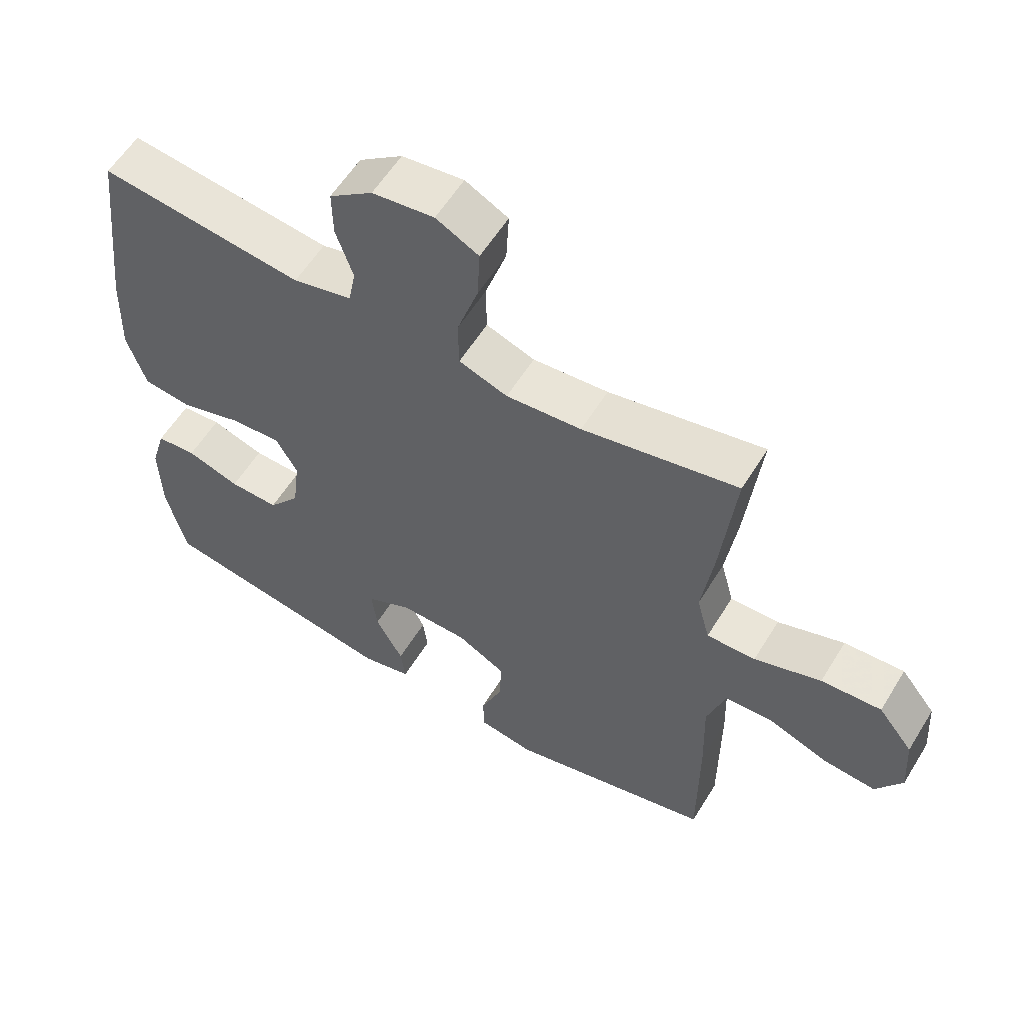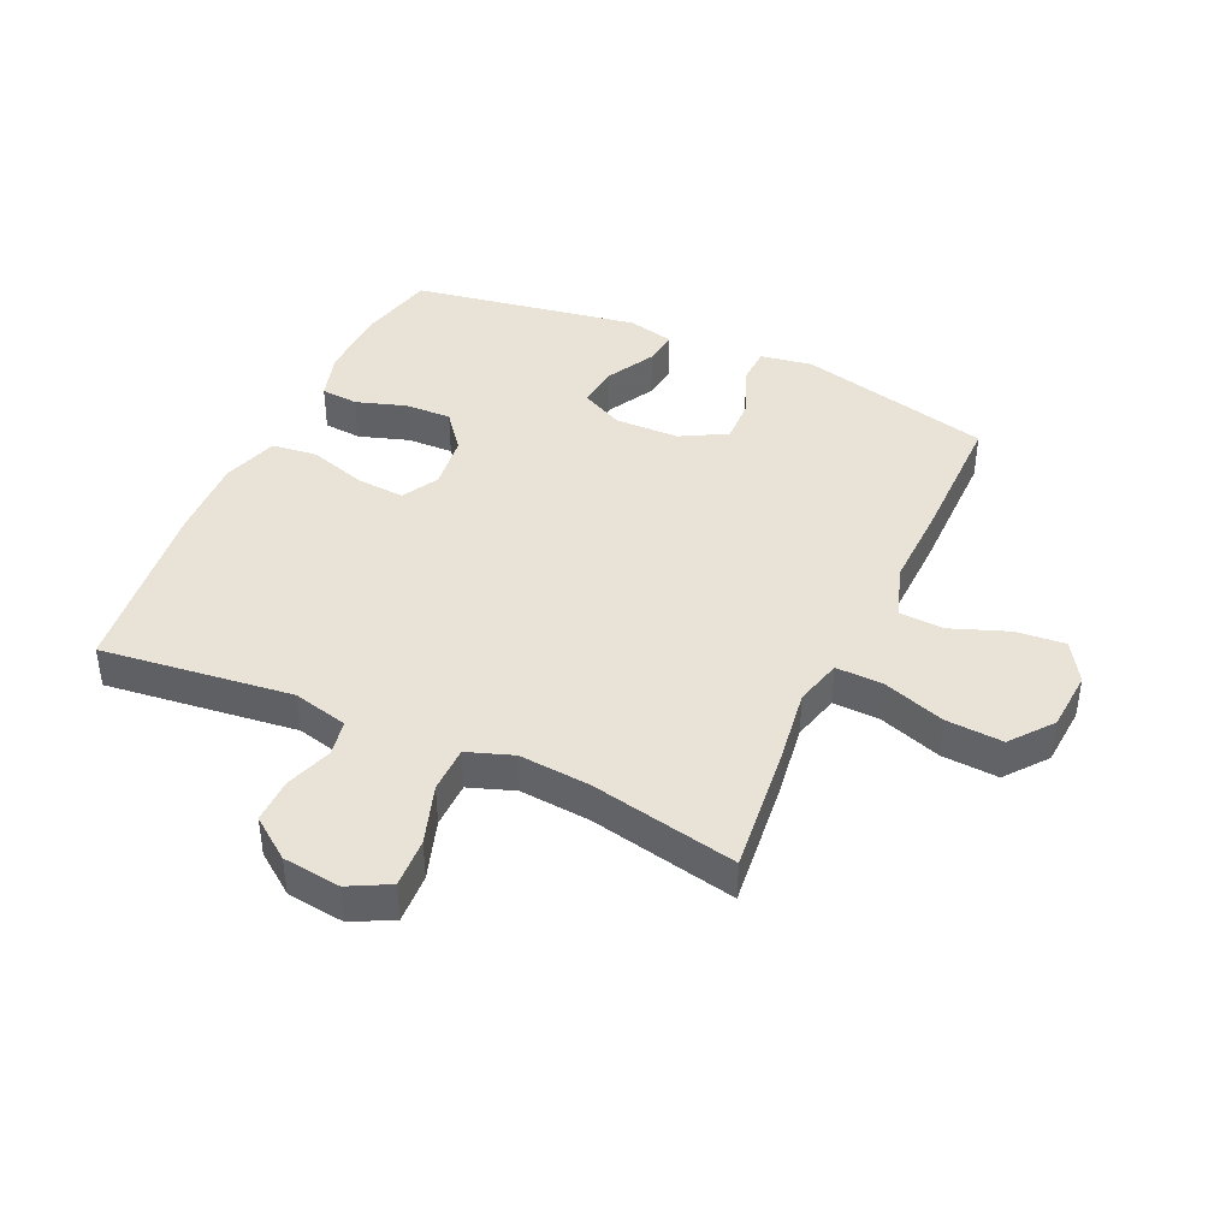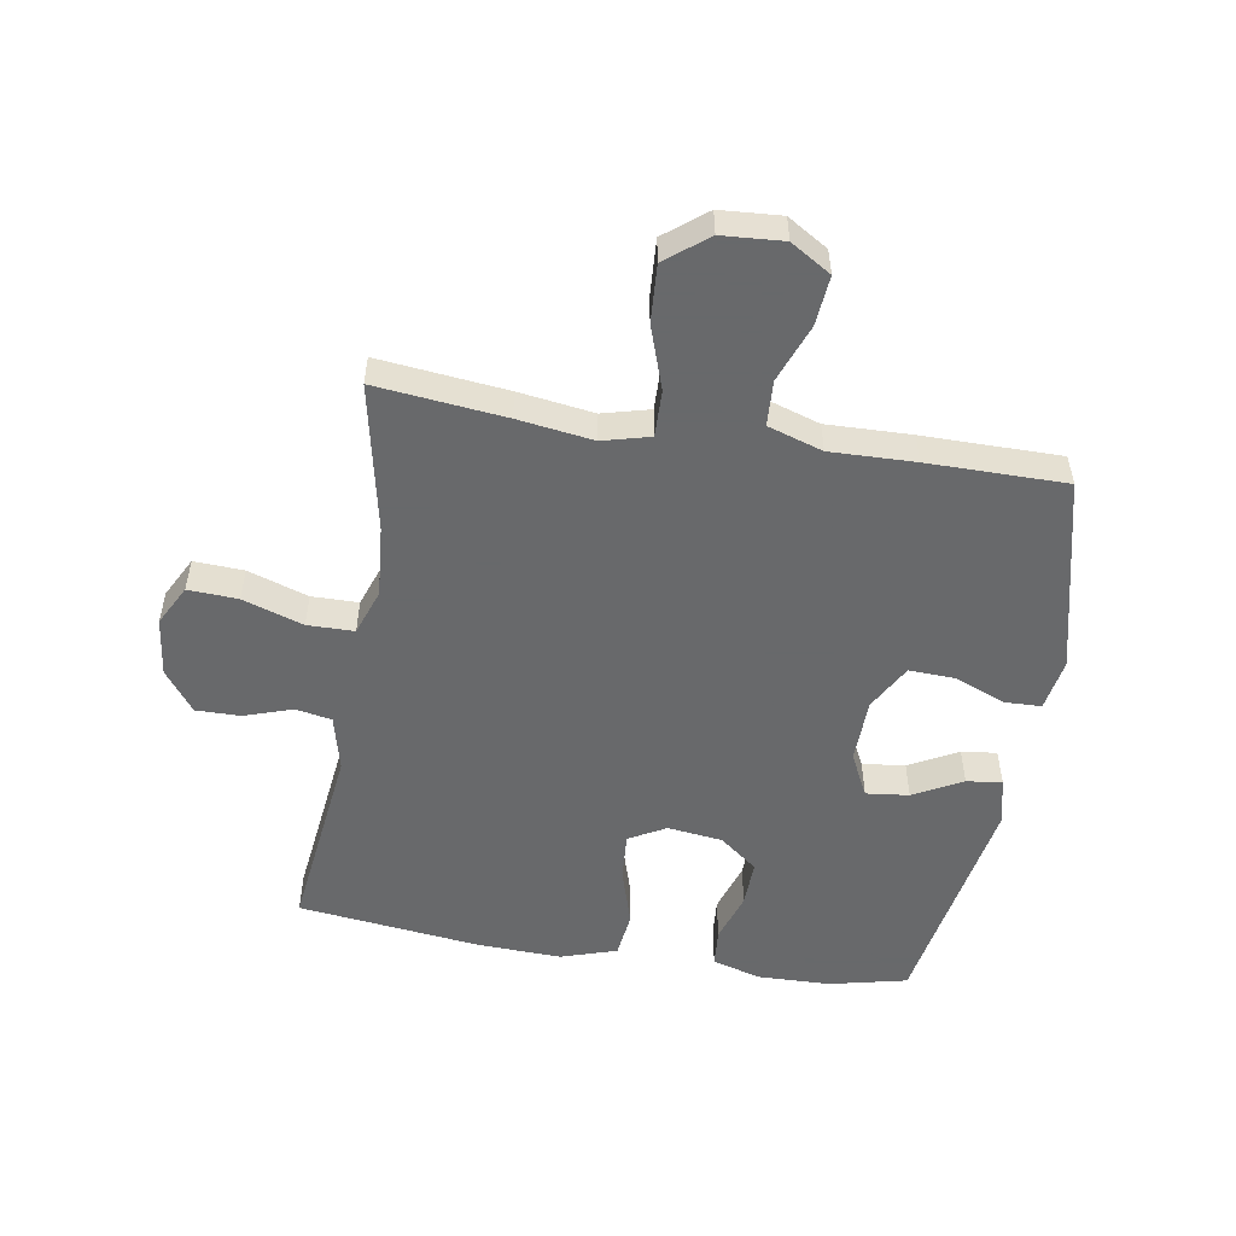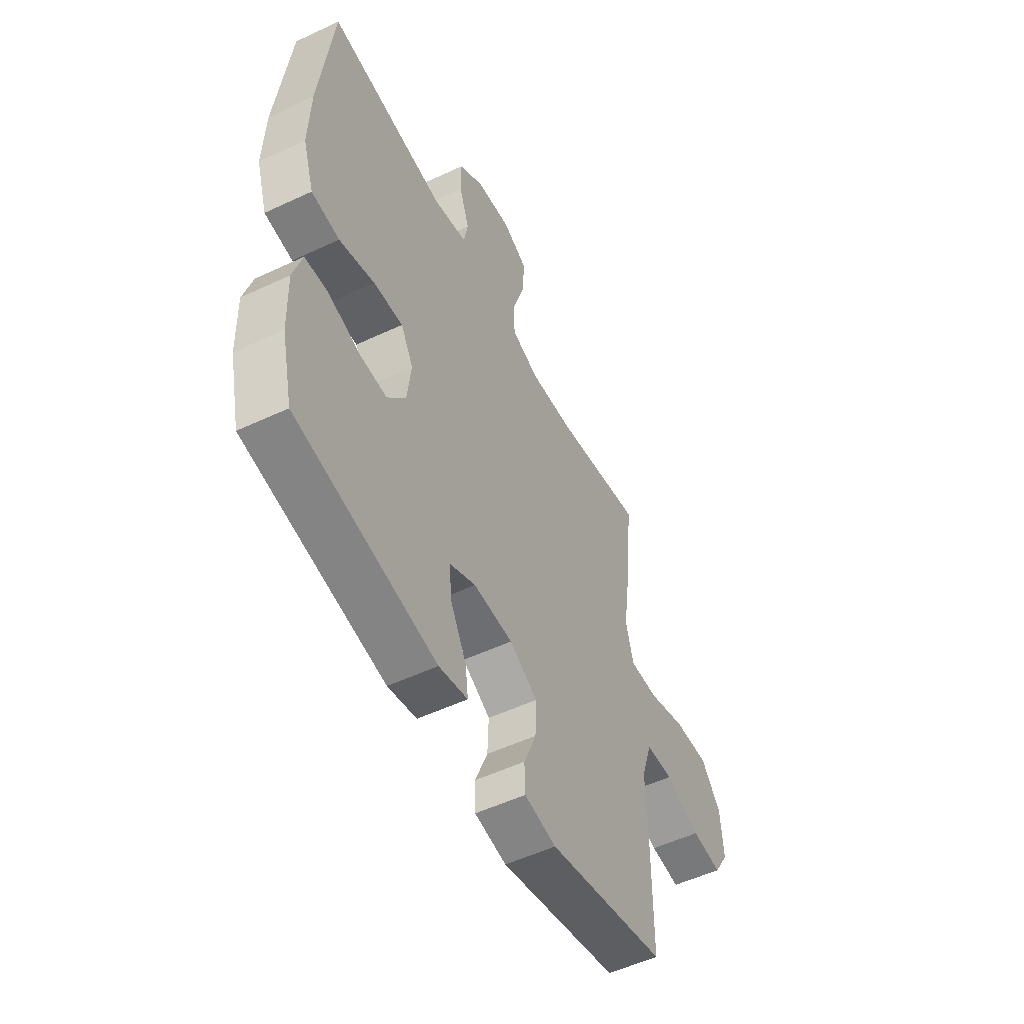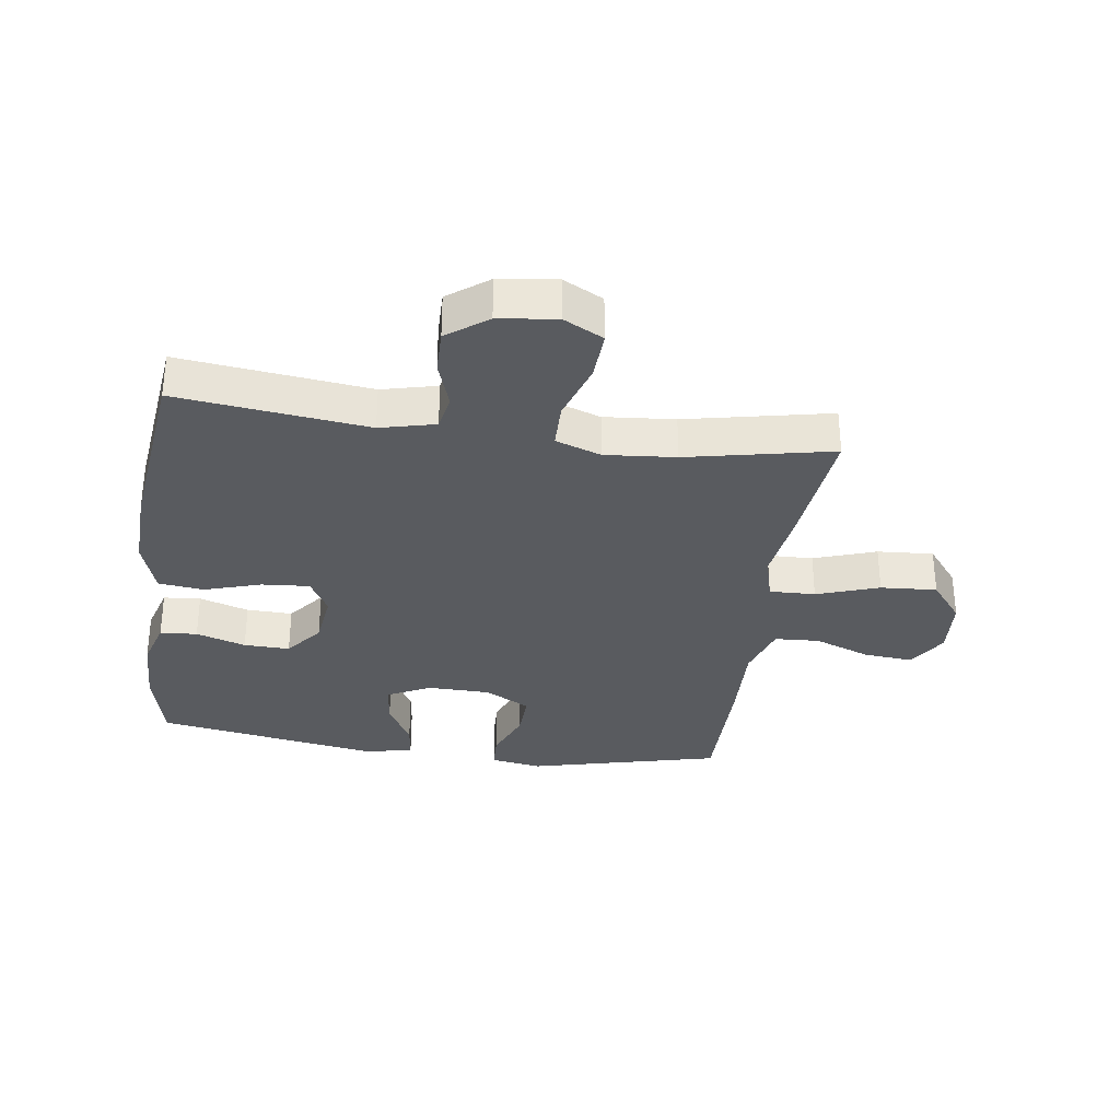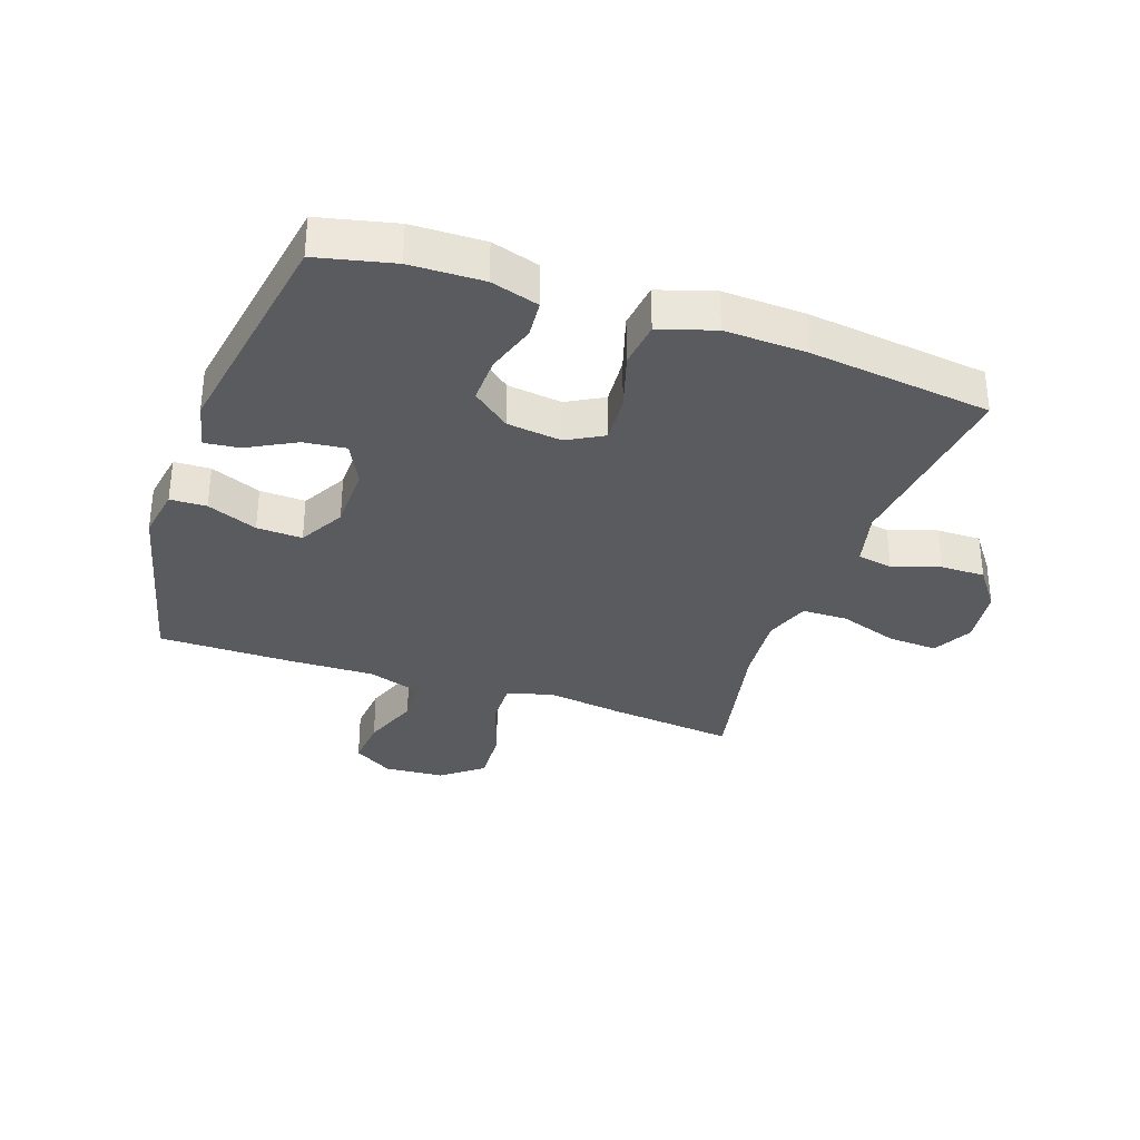
<metadata>
{"format":"obj","ext":"obj","renderer":"f3d","projection":"perspective","resolution":1024,"background":"white","views":[{"elev":58.2,"azim":31.4,"up":"+Z"},{"elev":41.8,"azim":24.5,"up":"+Y"},{"elev":-52.6,"azim":80.5,"up":"+Y"},{"elev":-53.4,"azim":-63.4,"up":"+Z"},{"elev":-32.4,"azim":-8.0,"up":"+Y"},{"elev":-33.5,"azim":-109.2,"up":"+Y"}]}
</metadata>
<code>
v 0.5 0.07 0.5
v 0.478 0.07 0.292
v 0.461 0.07 0.171
v 0.481 0.07 0.095
v 0.556 0.07 0.097
v 0.658 0.07 0.132
v 0.75 0.07 0.138
v 0.803 0.07 0.071
v 0.81 0.07 -0.027
v 0.77 0.07 -0.092
v 0.69 0.07 -0.085
v 0.597 0.07 -0.05
v 0.524 0.07 -0.054
v 0.496 0.07 -0.142
v 0.5 0.07 -0.278
v 0.5 0.07 -0.5
v 0.186 0.07 -0.577
v 0.102 0.07 -0.563
v 0.1 0.07 -0.504
v 0.133 0.07 -0.422
v 0.136 0.07 -0.348
v 0.062 0.07 -0.307
v -0.042 0.07 -0.305
v -0.112 0.07 -0.34
v -0.104 0.07 -0.409
v -0.062 0.07 -0.487
v -0.055 0.07 -0.544
v -0.131 0.07 -0.562
v -0.5 0.07 -0.5
v -0.529 0.07 -0.375
v -0.532 0.07 -0.257
v -0.509 0.07 -0.179
v -0.448 0.07 -0.174
v -0.367 0.07 -0.2
v -0.292 0.07 -0.202
v -0.244 0.07 -0.141
v -0.233 0.07 -0.052
v -0.266 0.07 0.007
v -0.344 0.07 0.001
v -0.437 0.07 -0.028
v -0.511 0.07 -0.019
v -0.54 0.07 0.071
v -0.535 0.07 0.205
v -0.5 0.07 0.5
v -0.19 0.07 0.463
v -0.1 0.07 0.485
v -0.089 0.07 0.543
v -0.115 0.07 0.62
v -0.116 0.07 0.692
v -0.05 0.07 0.741
v 0.044 0.07 0.753
v 0.109 0.07 0.719
v 0.105 0.07 0.639
v 0.073 0.07 0.542
v 0.074 0.07 0.467
v 0.148 0.07 0.441
v 0.263 0.07 0.451
v 0.5 0 0.5
v 0.478 0 0.292
v 0.461 0 0.171
v 0.481 0 0.095
v 0.556 0 0.097
v 0.658 0 0.132
v 0.75 0 0.138
v 0.803 0 0.071
v 0.81 0 -0.027
v 0.77 0 -0.092
v 0.69 0 -0.085
v 0.597 0 -0.05
v 0.524 0 -0.054
v 0.496 0 -0.142
v 0.5 0 -0.278
v 0.5 0 -0.5
v 0.186 0 -0.577
v 0.102 0 -0.563
v 0.1 0 -0.504
v 0.133 0 -0.422
v 0.136 0 -0.348
v 0.062 0 -0.307
v -0.042 0 -0.305
v -0.112 0 -0.34
v -0.104 0 -0.409
v -0.062 0 -0.487
v -0.055 0 -0.544
v -0.131 0 -0.562
v -0.5 0 -0.5
v -0.529 0 -0.375
v -0.532 0 -0.257
v -0.509 0 -0.179
v -0.448 0 -0.174
v -0.367 0 -0.2
v -0.292 0 -0.202
v -0.244 0 -0.141
v -0.233 0 -0.052
v -0.266 0 0.007
v -0.344 0 0.001
v -0.437 0 -0.028
v -0.511 0 -0.019
v -0.54 0 0.071
v -0.535 0 0.205
v -0.5 0 0.5
v -0.19 0 0.463
v -0.1 0 0.485
v -0.089 0 0.543
v -0.115 0 0.62
v -0.116 0 0.692
v -0.05 0 0.741
v 0.044 0 0.753
v 0.109 0 0.719
v 0.105 0 0.639
v 0.073 0 0.542
v 0.074 0 0.467
v 0.148 0 0.441
v 0.263 0 0.451
f 51 52 53 54
f 51 54 55
f 50 51 55
f 47 48 49 50
f 46 47 50 55
f 45 46 55 56
f 43 44 45
f 42 43 45 56
f 39 40 41 42
f 38 39 42 56
f 31 32 33 34
f 31 34 35
f 30 31 35
f 29 30 35
f 28 29 35 36
f 25 26 27 28
f 24 25 28 36
f 17 18 19 20
f 17 20 21
f 14 15 16 17
f 13 14 17 21
f 9 10 11 12
f 9 12 13
f 8 9 13
f 5 6 7 8
f 4 5 8 13
f 57 1 2 3
f 57 3 4
f 37 38 56 57
f 23 24 36 37
f 22 23 37 57
f 21 22 57
f 4 13 21 57
f 111 110 109 108
f 112 111 108
f 112 108 107
f 107 106 105 104
f 112 107 104 103
f 113 112 103 102
f 102 101 100
f 113 102 100 99
f 99 98 97 96
f 113 99 96 95
f 91 90 89 88
f 92 91 88
f 92 88 87
f 92 87 86
f 93 92 86 85
f 85 84 83 82
f 93 85 82 81
f 77 76 75 74
f 78 77 74
f 74 73 72 71
f 78 74 71 70
f 69 68 67 66
f 70 69 66
f 70 66 65
f 65 64 63 62
f 70 65 62 61
f 60 59 58 114
f 61 60 114
f 114 113 95 94
f 94 93 81 80
f 114 94 80 79
f 114 79 78
f 114 78 70 61
f 1 58 59 2
f 2 59 60 3
f 3 60 61 4
f 4 61 62 5
f 5 62 63 6
f 6 63 64 7
f 7 64 65 8
f 8 65 66 9
f 9 66 67 10
f 10 67 68 11
f 11 68 69 12
f 12 69 70 13
f 13 70 71 14
f 14 71 72 15
f 15 72 73 16
f 16 73 74 17
f 17 74 75 18
f 18 75 76 19
f 19 76 77 20
f 20 77 78 21
f 21 78 79 22
f 22 79 80 23
f 23 80 81 24
f 24 81 82 25
f 25 82 83 26
f 26 83 84 27
f 27 84 85 28
f 28 85 86 29
f 29 86 87 30
f 30 87 88 31
f 31 88 89 32
f 32 89 90 33
f 33 90 91 34
f 34 91 92 35
f 35 92 93 36
f 36 93 94 37
f 37 94 95 38
f 38 95 96 39
f 39 96 97 40
f 40 97 98 41
f 41 98 99 42
f 42 99 100 43
f 43 100 101 44
f 44 101 102 45
f 45 102 103 46
f 46 103 104 47
f 47 104 105 48
f 48 105 106 49
f 49 106 107 50
f 50 107 108 51
f 51 108 109 52
f 52 109 110 53
f 53 110 111 54
f 54 111 112 55
f 55 112 113 56
f 56 113 114 57
f 57 114 58 1

</code>
